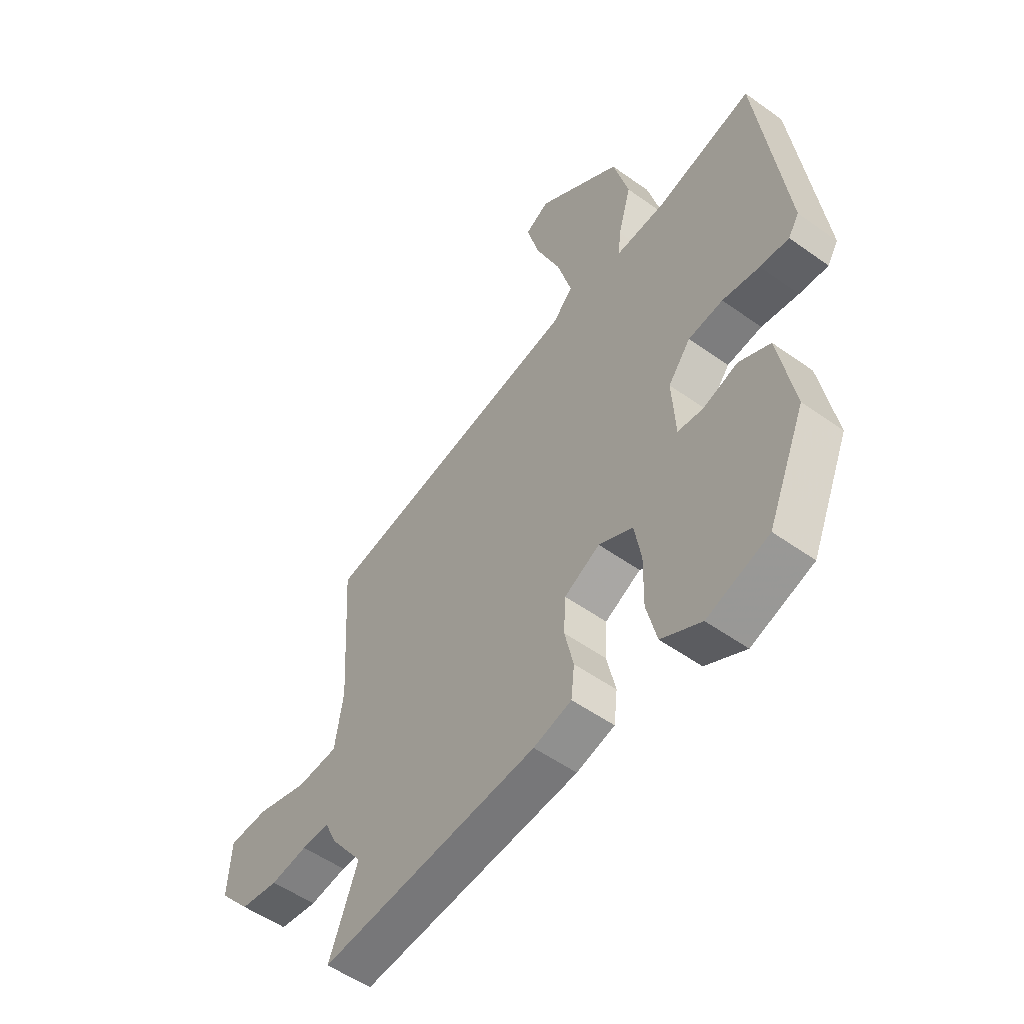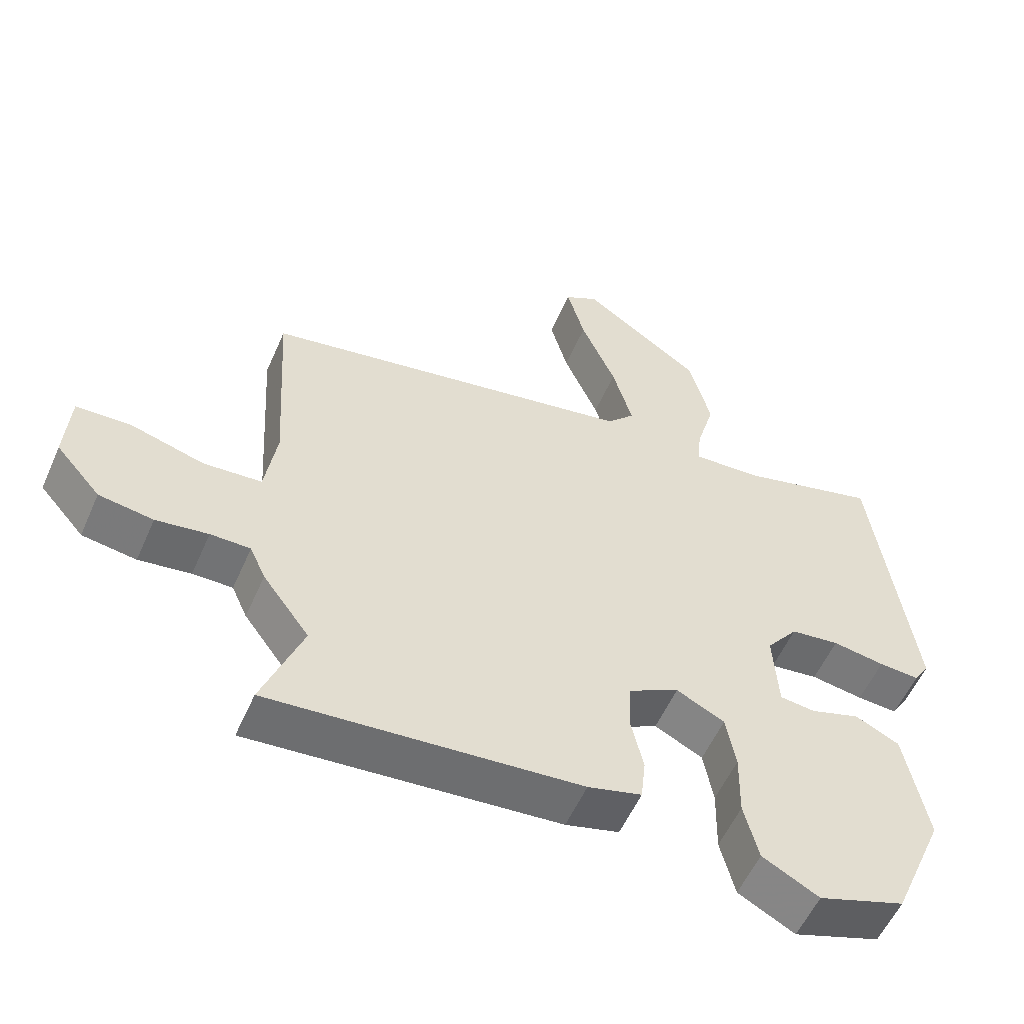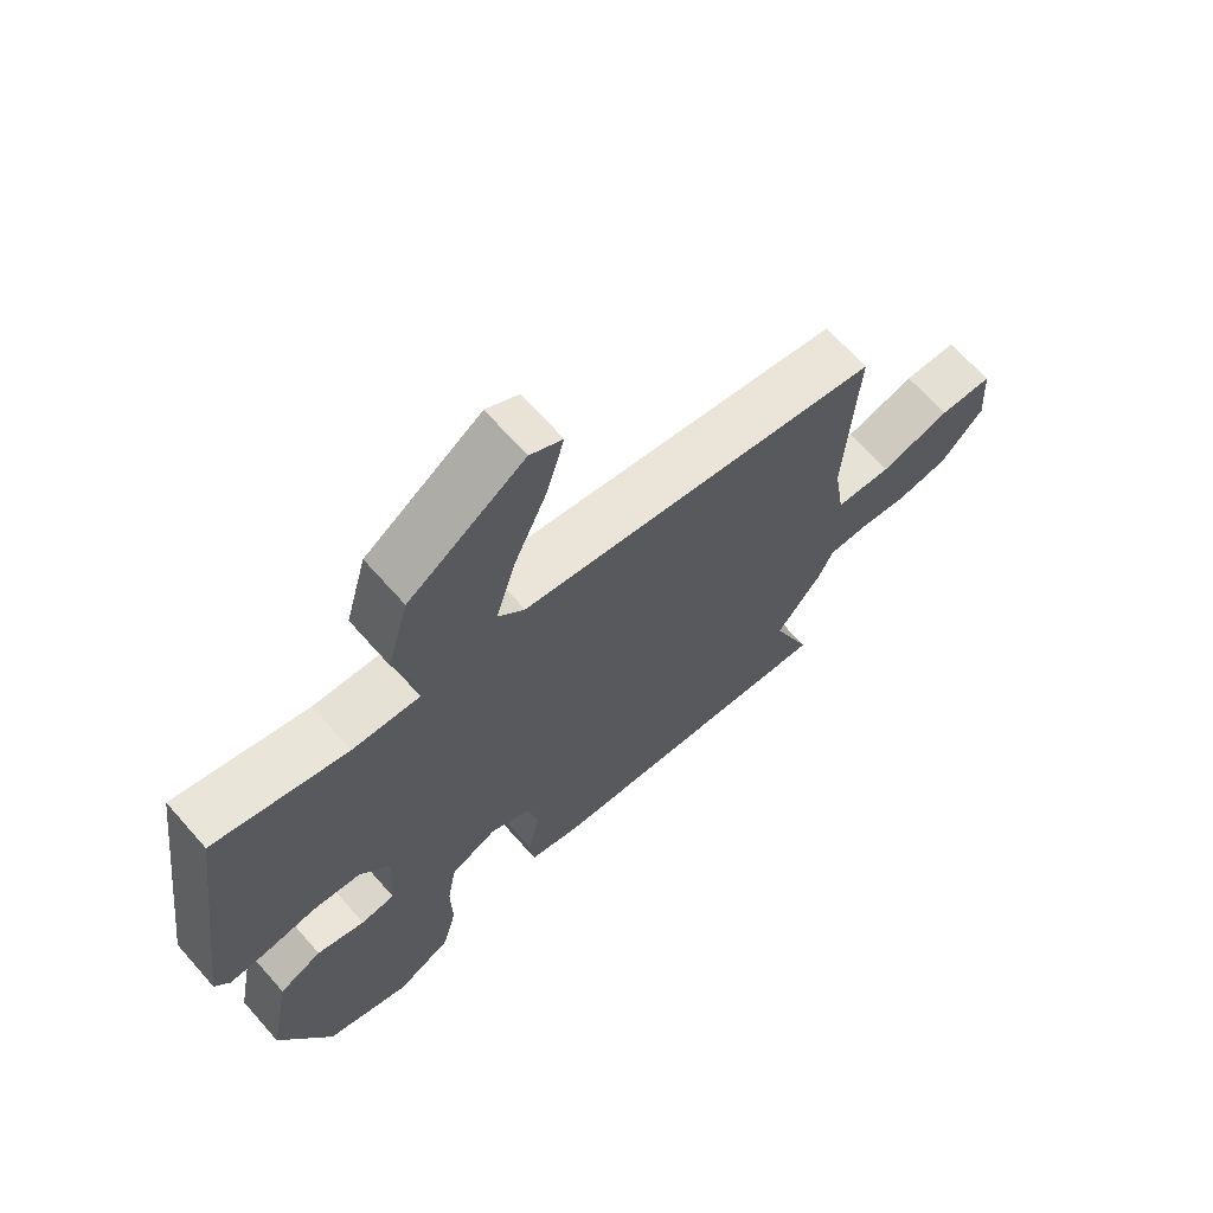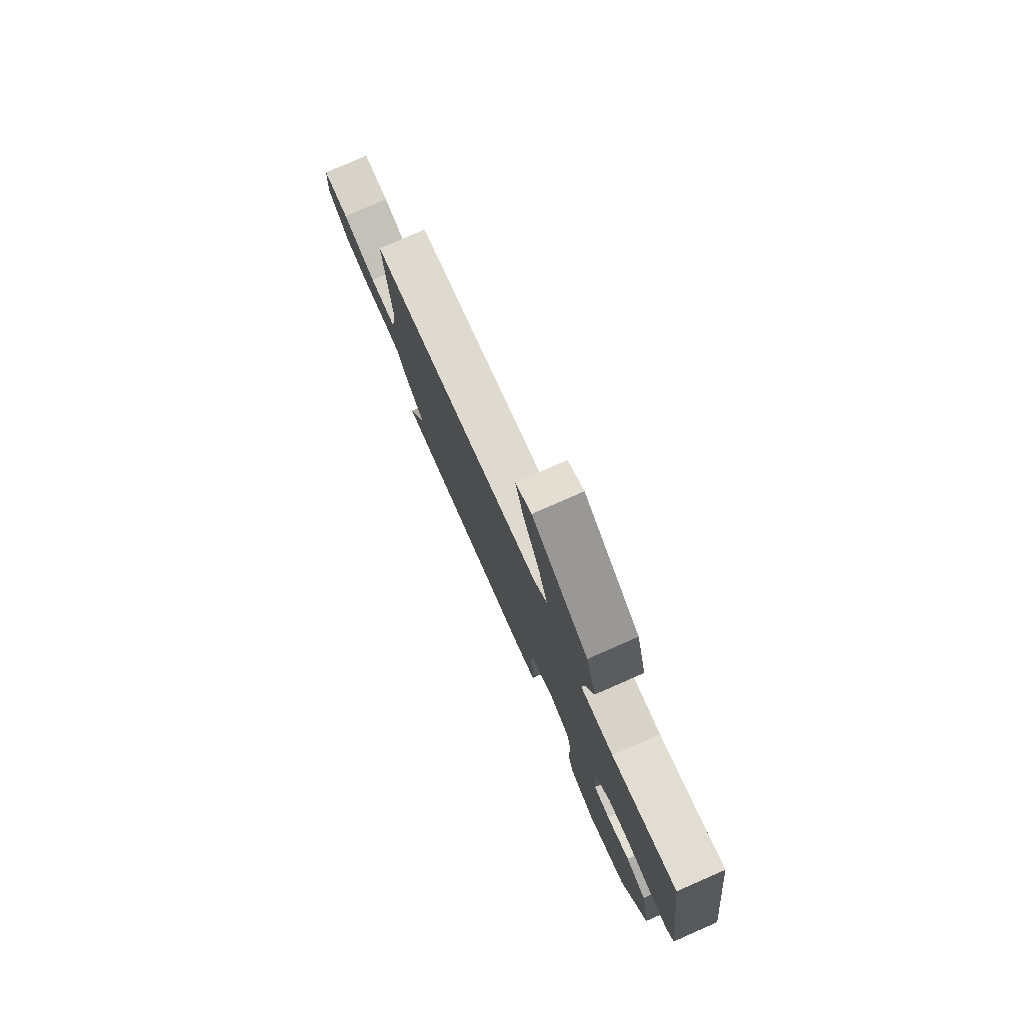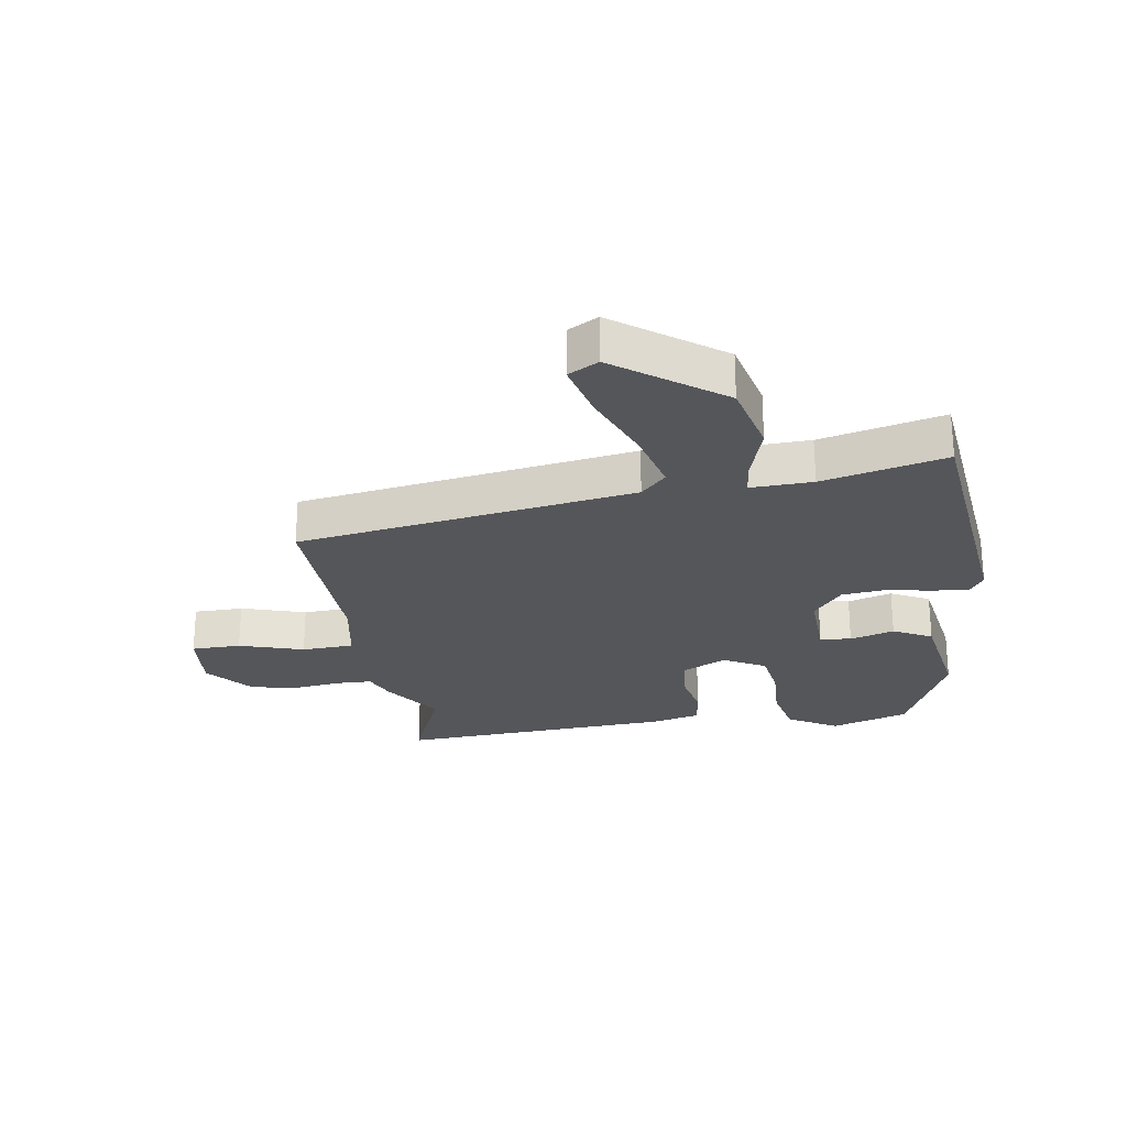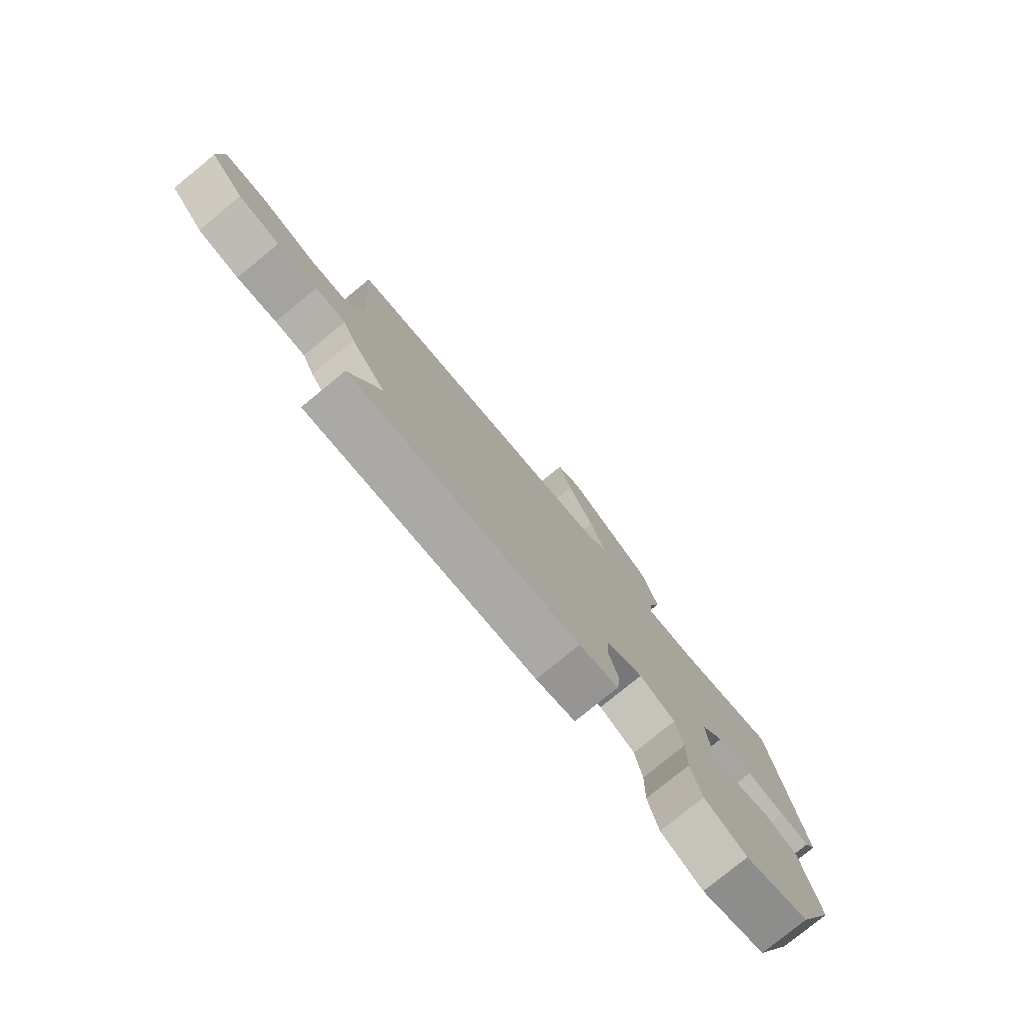
<metadata>
{"format":"obj","ext":"obj","renderer":"f3d","projection":"perspective","resolution":1024,"background":"white","views":[{"elev":-53.1,"azim":52.5,"up":"+Z"},{"elev":-55.8,"azim":-23.6,"up":"+Z"},{"elev":67.4,"azim":138.5,"up":"+Z"},{"elev":78.6,"azim":66.3,"up":"+Z"},{"elev":-25.5,"azim":7.4,"up":"+Y"},{"elev":-79.0,"azim":-50.8,"up":"+Z"}]}
</metadata>
<code>
v -0.504 0.07 -0.509
v -0.445 0.07 -0.357
v -0.513 0.07 -0.265
v -0.536 0.07 -0.214
v -0.594 0.07 -0.214
v -0.67 0.07 -0.225
v -0.749 0.07 -0.213
v -0.814 0.07 -0.139
v -0.807 0.07 -0.032
v -0.726 0.07 -0.029
v -0.62 0.07 -0.059
v -0.535 0.07 -0.053
v -0.518 0.07 0.057
v -0.536 0.07 0.353
v 0.012 0.07 0.452
v 0.052 0.07 0.495
v 0.023 0.07 0.597
v -0.028 0.07 0.715
v -0.054 0.07 0.809
v -0.005 0.07 0.837
v 0.169 0.07 0.715
v 0.201 0.07 0.596
v 0.174 0.07 0.5
v 0.169 0.07 0.446
v 0.27 0.07 0.452
v 0.47 0.07 0.505
v 0.527 0.07 0.076
v 0.505 0.07 0.041
v 0.446 0.07 0.045
v 0.37 0.07 0.057
v 0.299 0.07 0.048
v 0.253 0.07 -0.011
v 0.26 0.07 -0.128
v 0.311 0.07 -0.134
v 0.383 0.07 -0.111
v 0.447 0.07 -0.142
v 0.479 0.07 -0.313
v 0.402 0.07 -0.493
v 0.276 0.07 -0.536
v 0.194 0.07 -0.492
v 0.173 0.07 -0.408
v 0.175 0.07 -0.312
v 0.161 0.07 -0.233
v 0.091 0.07 -0.198
v 0.018 0.07 -0.236
v 0.014 0.07 -0.308
v 0.032 0.07 -0.387
v 0.025 0.07 -0.45
v -0.053 0.07 -0.471
v -0.504 0 -0.509
v -0.445 0 -0.357
v -0.513 0 -0.265
v -0.536 0 -0.214
v -0.594 0 -0.214
v -0.67 0 -0.225
v -0.749 0 -0.213
v -0.814 0 -0.139
v -0.807 0 -0.032
v -0.726 0 -0.029
v -0.62 0 -0.059
v -0.535 0 -0.053
v -0.518 0 0.057
v -0.536 0 0.353
v 0.012 0 0.452
v 0.052 0 0.495
v 0.023 0 0.597
v -0.028 0 0.715
v -0.054 0 0.809
v -0.005 0 0.837
v 0.169 0 0.715
v 0.201 0 0.596
v 0.174 0 0.5
v 0.169 0 0.446
v 0.27 0 0.452
v 0.47 0 0.505
v 0.527 0 0.076
v 0.505 0 0.041
v 0.446 0 0.045
v 0.37 0 0.057
v 0.299 0 0.048
v 0.253 0 -0.011
v 0.26 0 -0.128
v 0.311 0 -0.134
v 0.383 0 -0.111
v 0.447 0 -0.142
v 0.479 0 -0.313
v 0.402 0 -0.493
v 0.276 0 -0.536
v 0.194 0 -0.492
v 0.173 0 -0.408
v 0.175 0 -0.312
v 0.161 0 -0.233
v 0.091 0 -0.198
v 0.018 0 -0.236
v 0.014 0 -0.308
v 0.032 0 -0.387
v 0.025 0 -0.45
v -0.053 0 -0.471
f 46 47 48 49
f 45 46 49 1
f 39 40 41 42
f 39 42 43
f 38 39 43
f 37 38 43
f 34 35 36 37
f 33 34 37 43
f 32 33 43 44
f 27 28 29 30
f 25 26 27 30
f 24 25 30 31
f 20 21 22 23
f 20 23 24
f 17 18 19 20
f 16 17 20 24
f 15 16 24 31
f 13 14 15 31
f 8 9 10 11
f 8 11 12
f 5 6 7 8
f 4 5 8 12
f 2 3 4 12
f 45 1 2
f 31 32 44 45
f 13 31 45
f 2 12 13 45
f 98 97 96 95
f 50 98 95 94
f 91 90 89 88
f 92 91 88
f 92 88 87
f 92 87 86
f 86 85 84 83
f 92 86 83 82
f 93 92 82 81
f 79 78 77 76
f 79 76 75 74
f 80 79 74 73
f 72 71 70 69
f 73 72 69
f 69 68 67 66
f 73 69 66 65
f 80 73 65 64
f 80 64 63 62
f 60 59 58 57
f 61 60 57
f 57 56 55 54
f 61 57 54 53
f 61 53 52 51
f 51 50 94
f 94 93 81 80
f 94 80 62
f 94 62 61 51
f 1 50 51 2
f 2 51 52 3
f 3 52 53 4
f 4 53 54 5
f 5 54 55 6
f 6 55 56 7
f 7 56 57 8
f 8 57 58 9
f 9 58 59 10
f 10 59 60 11
f 11 60 61 12
f 12 61 62 13
f 13 62 63 14
f 14 63 64 15
f 15 64 65 16
f 16 65 66 17
f 17 66 67 18
f 18 67 68 19
f 19 68 69 20
f 20 69 70 21
f 21 70 71 22
f 22 71 72 23
f 23 72 73 24
f 24 73 74 25
f 25 74 75 26
f 26 75 76 27
f 27 76 77 28
f 28 77 78 29
f 29 78 79 30
f 30 79 80 31
f 31 80 81 32
f 32 81 82 33
f 33 82 83 34
f 34 83 84 35
f 35 84 85 36
f 36 85 86 37
f 37 86 87 38
f 38 87 88 39
f 39 88 89 40
f 40 89 90 41
f 41 90 91 42
f 42 91 92 43
f 43 92 93 44
f 44 93 94 45
f 45 94 95 46
f 46 95 96 47
f 47 96 97 48
f 48 97 98 49
f 49 98 50 1

</code>
